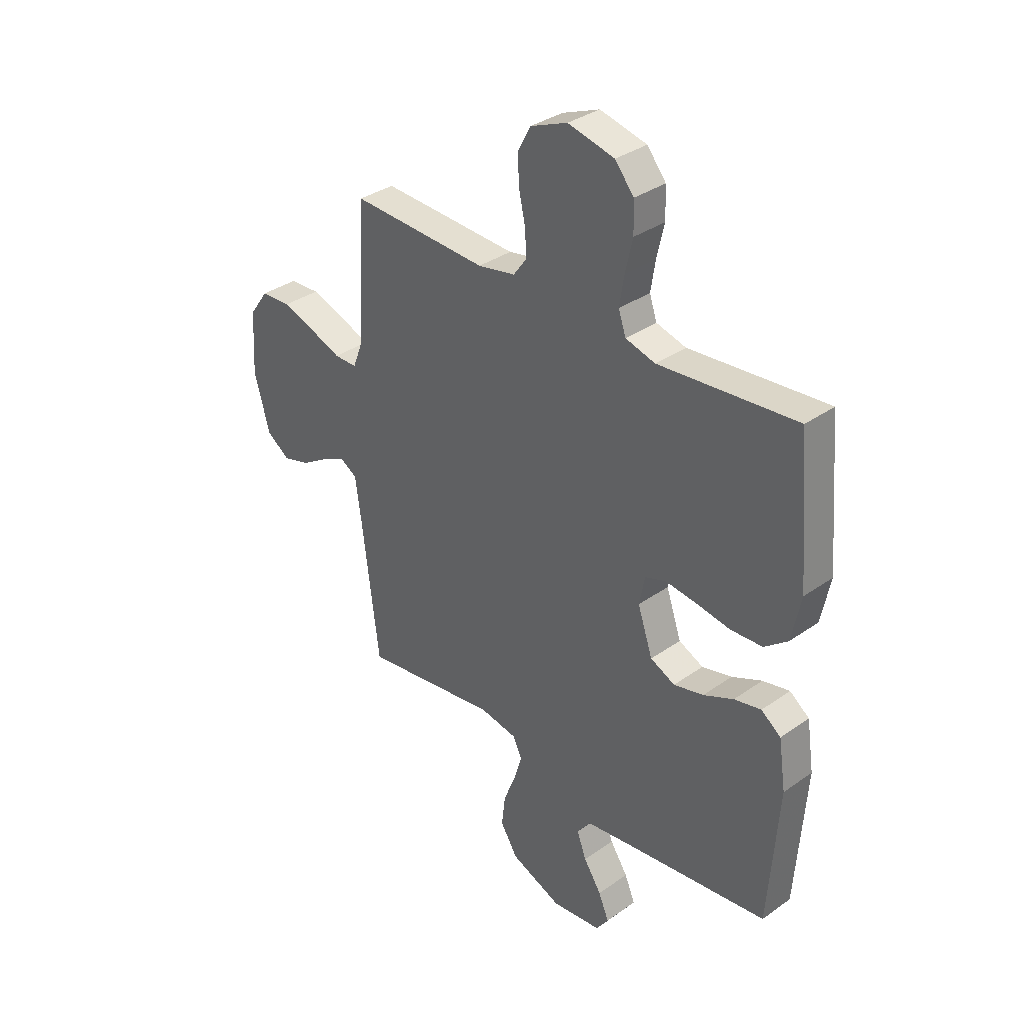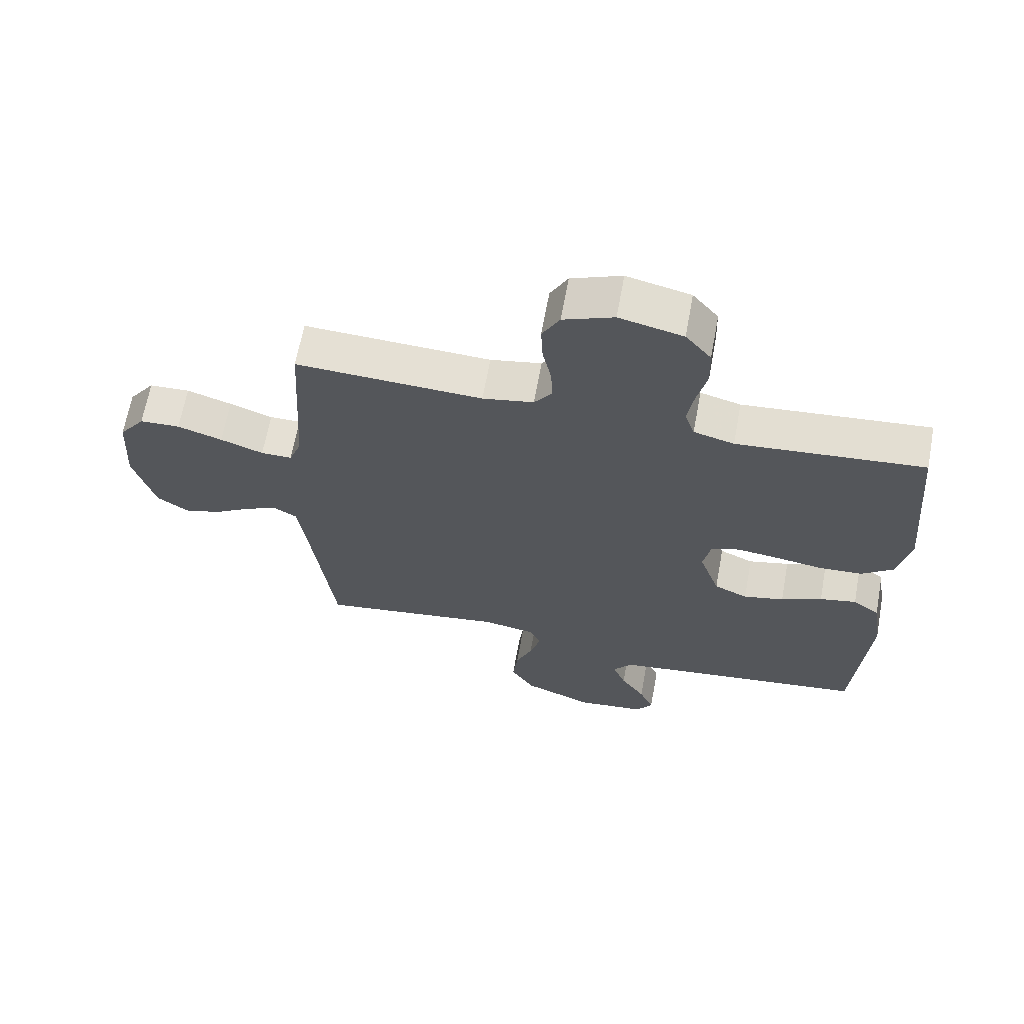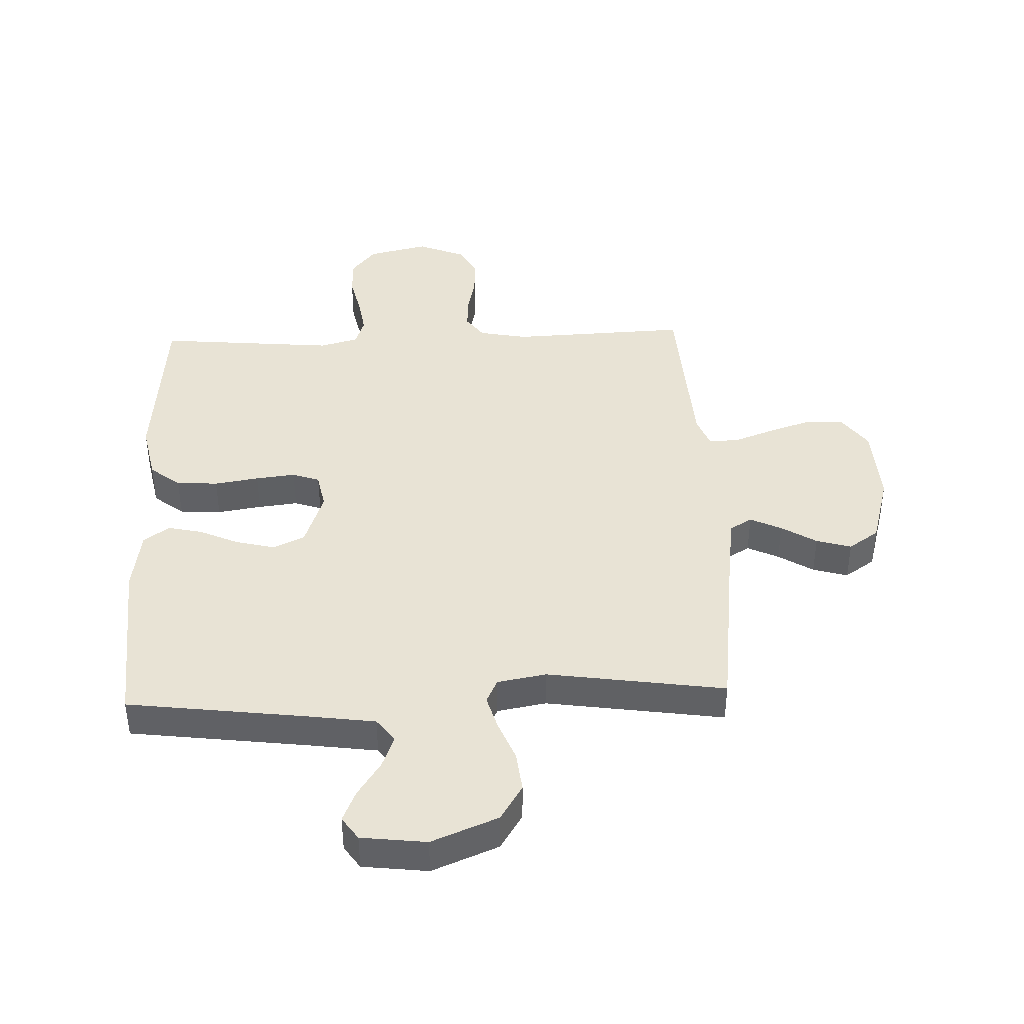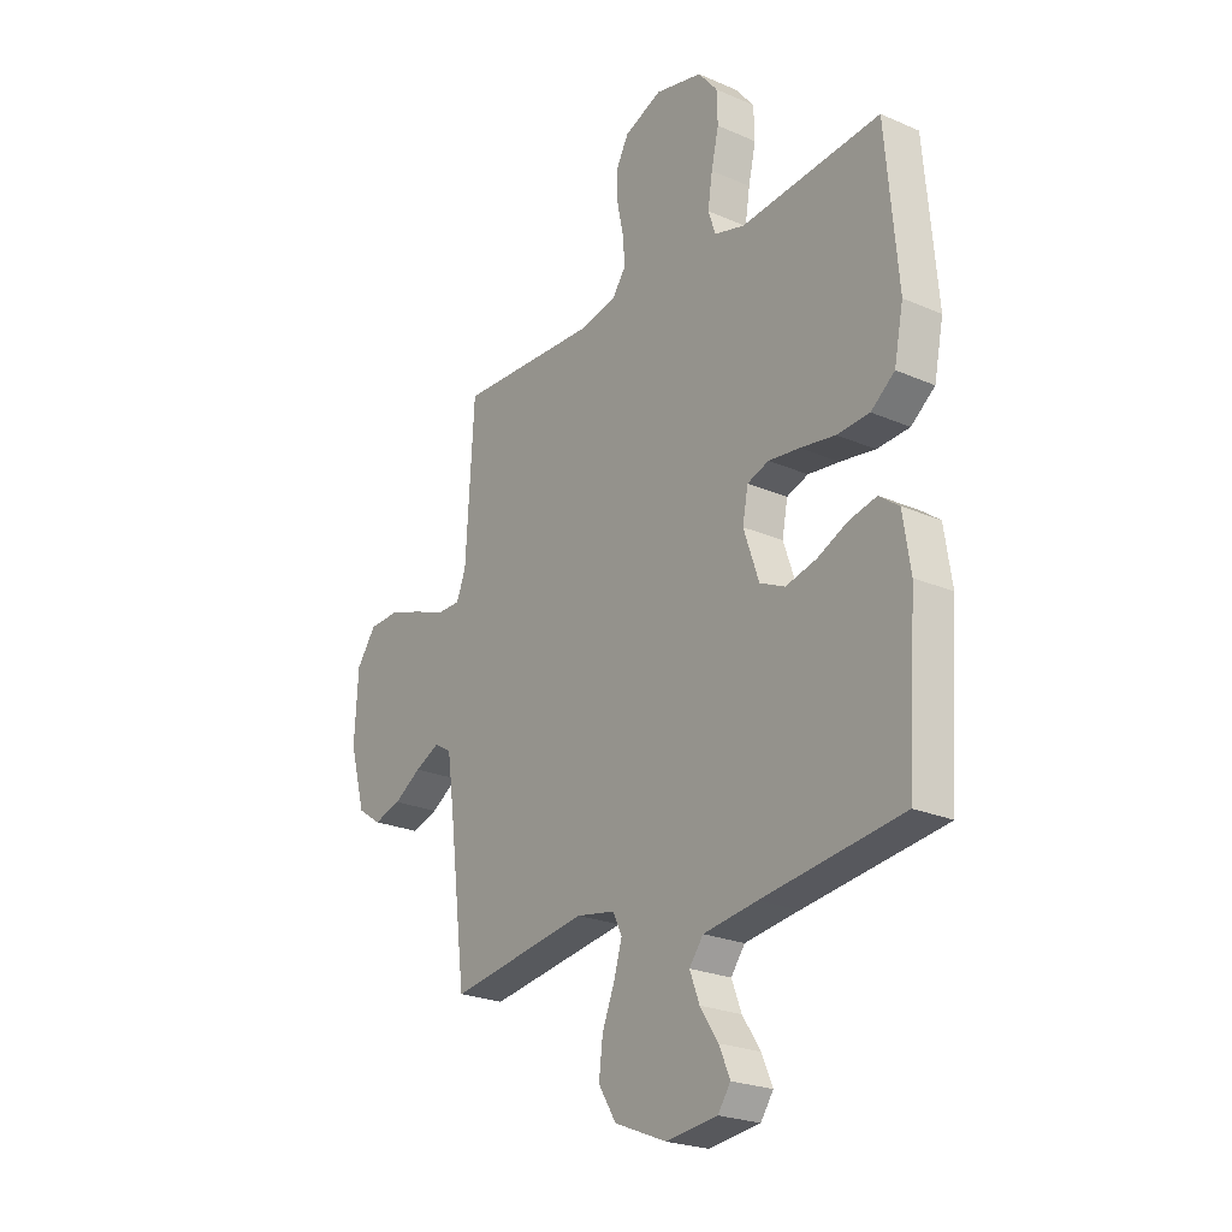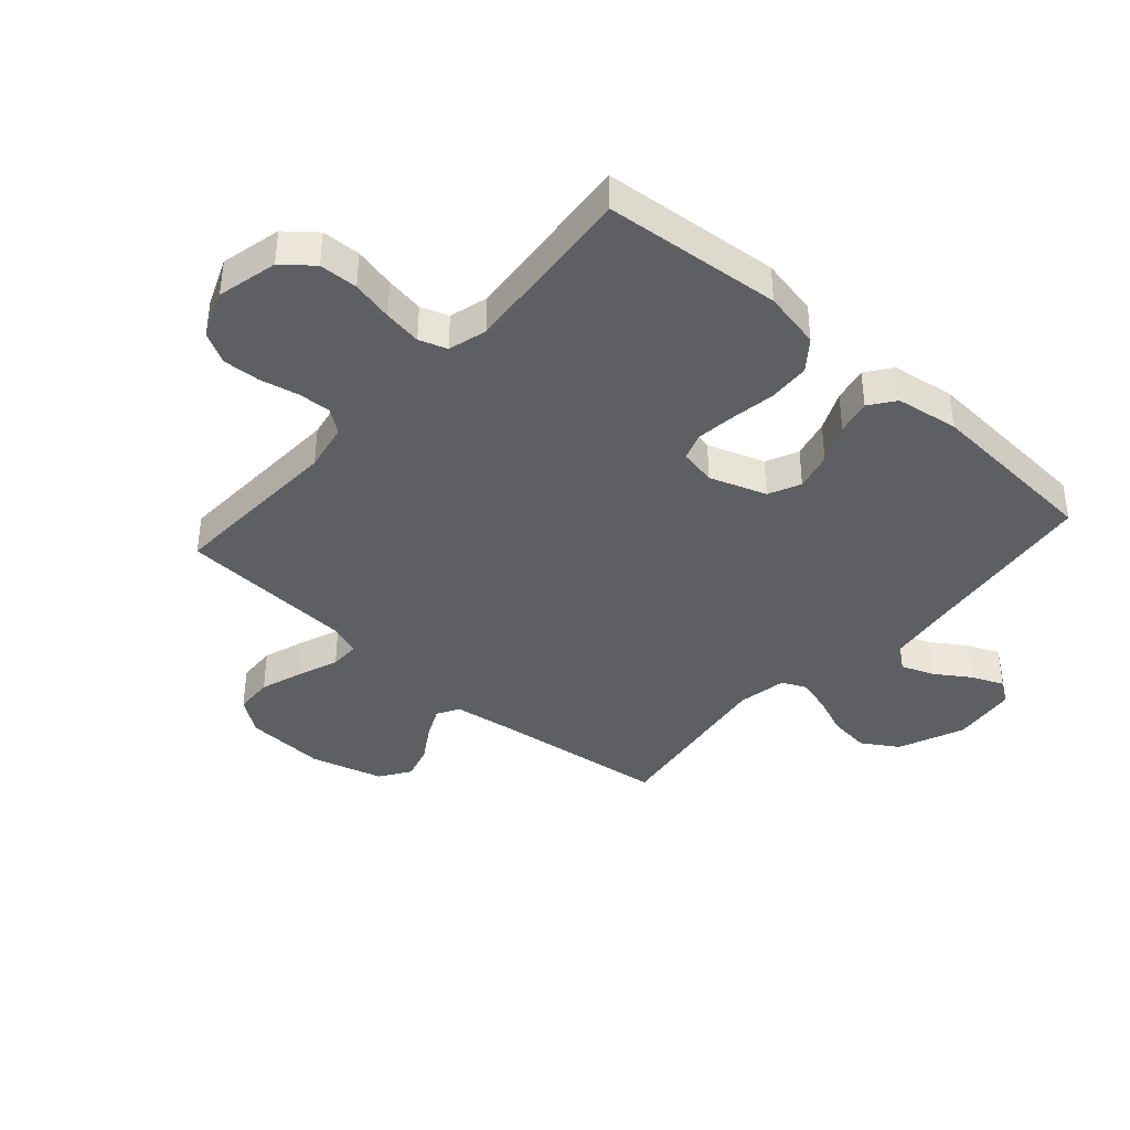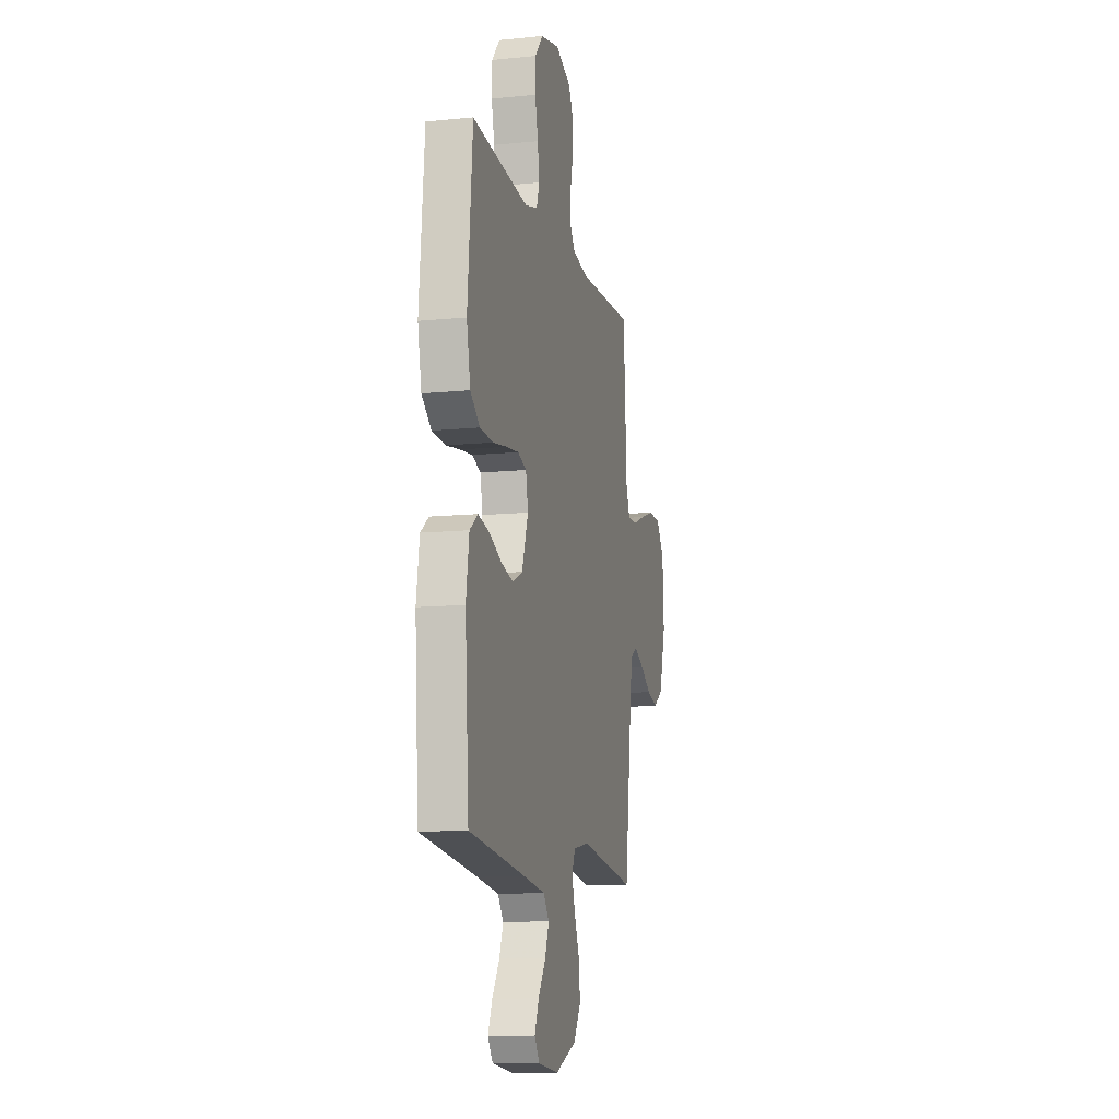
<metadata>
{"format":"obj","ext":"obj","renderer":"f3d","projection":"perspective","resolution":1024,"background":"white","views":[{"elev":34.5,"azim":46.5,"up":"+Z"},{"elev":65.5,"azim":10.4,"up":"+Z"},{"elev":41.3,"azim":177.9,"up":"+Y"},{"elev":-23.7,"azim":54.0,"up":"+Z"},{"elev":-39.6,"azim":48.4,"up":"+Y"},{"elev":-11.5,"azim":103.6,"up":"+Z"}]}
</metadata>
<code>
v -0.5 0.07 -0.5
v -0.537 0.07 -0.2
v -0.551 0.07 -0.1
v -0.588 0.07 -0.078
v -0.641 0.07 -0.103
v -0.7 0.07 -0.14
v -0.759 0.07 -0.157
v -0.81 0.07 -0.122
v -0.844 0.07 0
v -0.836 0.07 0.137
v -0.794 0.07 0.195
v -0.729 0.07 0.198
v -0.657 0.07 0.174
v -0.588 0.07 0.148
v -0.538 0.07 0.148
v -0.518 0.07 0.2
v -0.5 0.07 0.5
v -0.2 0.07 0.487
v -0.118 0.07 0.503
v -0.089 0.07 0.543
v -0.092 0.07 0.599
v -0.106 0.07 0.663
v -0.109 0.07 0.726
v -0.081 0.07 0.778
v 0 0.07 0.811
v 0.102 0.07 0.787
v 0.143 0.07 0.737
v 0.145 0.07 0.672
v 0.129 0.07 0.602
v 0.119 0.07 0.538
v 0.135 0.07 0.491
v 0.2 0.07 0.473
v 0.5 0.07 0.5
v 0.526 0.07 0.2
v 0.506 0.07 0.102
v 0.455 0.07 0.062
v 0.385 0.07 0.058
v 0.31 0.07 0.07
v 0.243 0.07 0.078
v 0.197 0.07 0.062
v 0.185 0.07 0
v 0.218 0.07 -0.096
v 0.272 0.07 -0.121
v 0.337 0.07 -0.105
v 0.403 0.07 -0.075
v 0.462 0.07 -0.062
v 0.505 0.07 -0.094
v 0.521 0.07 -0.2
v 0.5 0.07 -0.5
v 0.2 0.07 -0.538
v 0.084 0.07 -0.554
v 0.054 0.07 -0.594
v 0.075 0.07 -0.649
v 0.114 0.07 -0.708
v 0.137 0.07 -0.762
v 0.11 0.07 -0.801
v 0 0.07 -0.814
v -0.112 0.07 -0.768
v -0.15 0.07 -0.707
v -0.142 0.07 -0.638
v -0.115 0.07 -0.571
v -0.098 0.07 -0.512
v -0.117 0.07 -0.471
v -0.2 0.07 -0.456
v -0.5 0 -0.5
v -0.537 0 -0.2
v -0.551 0 -0.1
v -0.588 0 -0.078
v -0.641 0 -0.103
v -0.7 0 -0.14
v -0.759 0 -0.157
v -0.81 0 -0.122
v -0.844 0 0
v -0.836 0 0.137
v -0.794 0 0.195
v -0.729 0 0.198
v -0.657 0 0.174
v -0.588 0 0.148
v -0.538 0 0.148
v -0.518 0 0.2
v -0.5 0 0.5
v -0.2 0 0.487
v -0.118 0 0.503
v -0.089 0 0.543
v -0.092 0 0.599
v -0.106 0 0.663
v -0.109 0 0.726
v -0.081 0 0.778
v 0 0 0.811
v 0.102 0 0.787
v 0.143 0 0.737
v 0.145 0 0.672
v 0.129 0 0.602
v 0.119 0 0.538
v 0.135 0 0.491
v 0.2 0 0.473
v 0.5 0 0.5
v 0.526 0 0.2
v 0.506 0 0.102
v 0.455 0 0.062
v 0.385 0 0.058
v 0.31 0 0.07
v 0.243 0 0.078
v 0.197 0 0.062
v 0.185 0 0
v 0.218 0 -0.096
v 0.272 0 -0.121
v 0.337 0 -0.105
v 0.403 0 -0.075
v 0.462 0 -0.062
v 0.505 0 -0.094
v 0.521 0 -0.2
v 0.5 0 -0.5
v 0.2 0 -0.538
v 0.084 0 -0.554
v 0.054 0 -0.594
v 0.075 0 -0.649
v 0.114 0 -0.708
v 0.137 0 -0.762
v 0.11 0 -0.801
v 0 0 -0.814
v -0.112 0 -0.768
v -0.15 0 -0.707
v -0.142 0 -0.638
v -0.115 0 -0.571
v -0.098 0 -0.512
v -0.117 0 -0.471
v -0.2 0 -0.456
f 58 59 60 61
f 58 61 62
f 57 58 62
f 56 57 62
f 53 54 55 56
f 52 53 56 62
f 51 52 62 63
f 47 48 49 50
f 47 50 51 63
f 44 45 46 47
f 43 44 47 63
f 35 36 37 38
f 35 38 39
f 32 33 34 35
f 31 32 35 39
f 30 31 39 40
f 26 27 28 29
f 26 29 30
f 25 26 30
f 21 22 23 24
f 20 21 24 25
f 16 17 18
f 15 16 18 19
f 11 12 13 14
f 9 10 11 14
f 9 14 15
f 8 9 15
f 5 6 7 8
f 4 5 8 15
f 3 4 15 19
f 64 1 2
f 42 43 63 64
f 41 42 64 2
f 20 25 30 40
f 19 20 40 41
f 2 3 19 41
f 125 124 123 122
f 126 125 122
f 126 122 121
f 126 121 120
f 120 119 118 117
f 126 120 117 116
f 127 126 116 115
f 114 113 112 111
f 127 115 114 111
f 111 110 109 108
f 127 111 108 107
f 102 101 100 99
f 103 102 99
f 99 98 97 96
f 103 99 96 95
f 104 103 95 94
f 93 92 91 90
f 94 93 90
f 94 90 89
f 88 87 86 85
f 89 88 85 84
f 82 81 80
f 83 82 80 79
f 78 77 76 75
f 78 75 74 73
f 79 78 73
f 79 73 72
f 72 71 70 69
f 79 72 69 68
f 83 79 68 67
f 66 65 128
f 128 127 107 106
f 66 128 106 105
f 104 94 89 84
f 105 104 84 83
f 105 83 67 66
f 1 65 66 2
f 2 66 67 3
f 3 67 68 4
f 4 68 69 5
f 5 69 70 6
f 6 70 71 7
f 7 71 72 8
f 8 72 73 9
f 9 73 74 10
f 10 74 75 11
f 11 75 76 12
f 12 76 77 13
f 13 77 78 14
f 14 78 79 15
f 15 79 80 16
f 16 80 81 17
f 17 81 82 18
f 18 82 83 19
f 19 83 84 20
f 20 84 85 21
f 21 85 86 22
f 22 86 87 23
f 23 87 88 24
f 24 88 89 25
f 25 89 90 26
f 26 90 91 27
f 27 91 92 28
f 28 92 93 29
f 29 93 94 30
f 30 94 95 31
f 31 95 96 32
f 32 96 97 33
f 33 97 98 34
f 34 98 99 35
f 35 99 100 36
f 36 100 101 37
f 37 101 102 38
f 38 102 103 39
f 39 103 104 40
f 40 104 105 41
f 41 105 106 42
f 42 106 107 43
f 43 107 108 44
f 44 108 109 45
f 45 109 110 46
f 46 110 111 47
f 47 111 112 48
f 48 112 113 49
f 49 113 114 50
f 50 114 115 51
f 51 115 116 52
f 52 116 117 53
f 53 117 118 54
f 54 118 119 55
f 55 119 120 56
f 56 120 121 57
f 57 121 122 58
f 58 122 123 59
f 59 123 124 60
f 60 124 125 61
f 61 125 126 62
f 62 126 127 63
f 63 127 128 64
f 64 128 65 1

</code>
